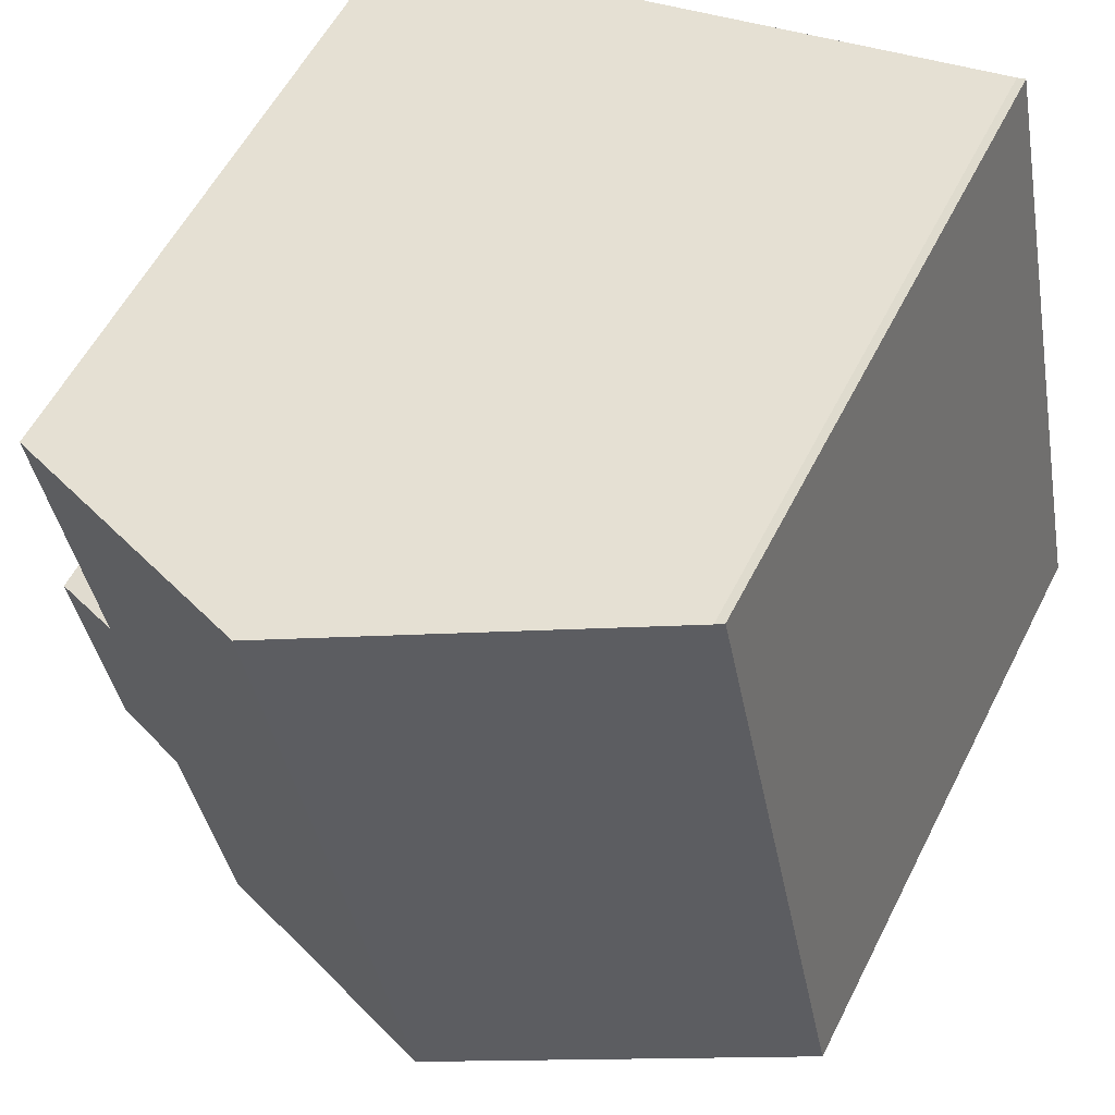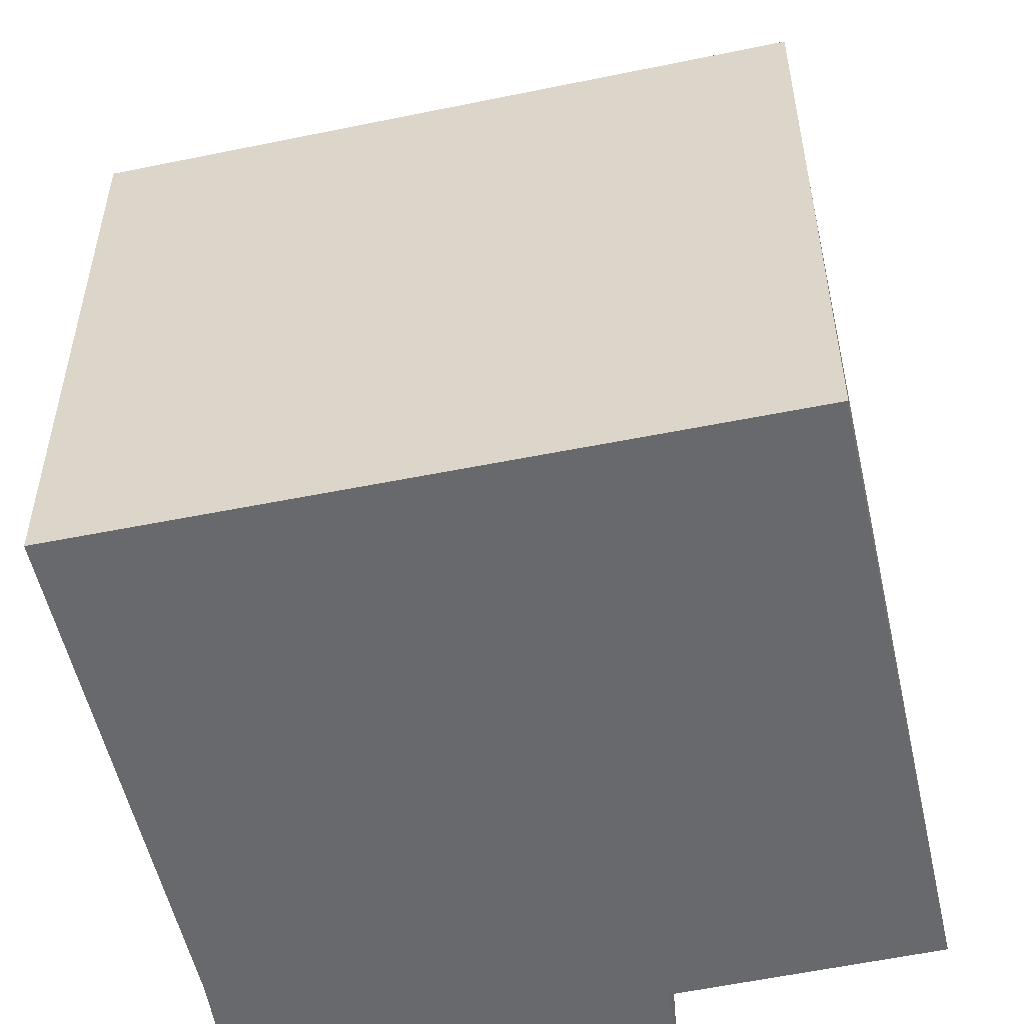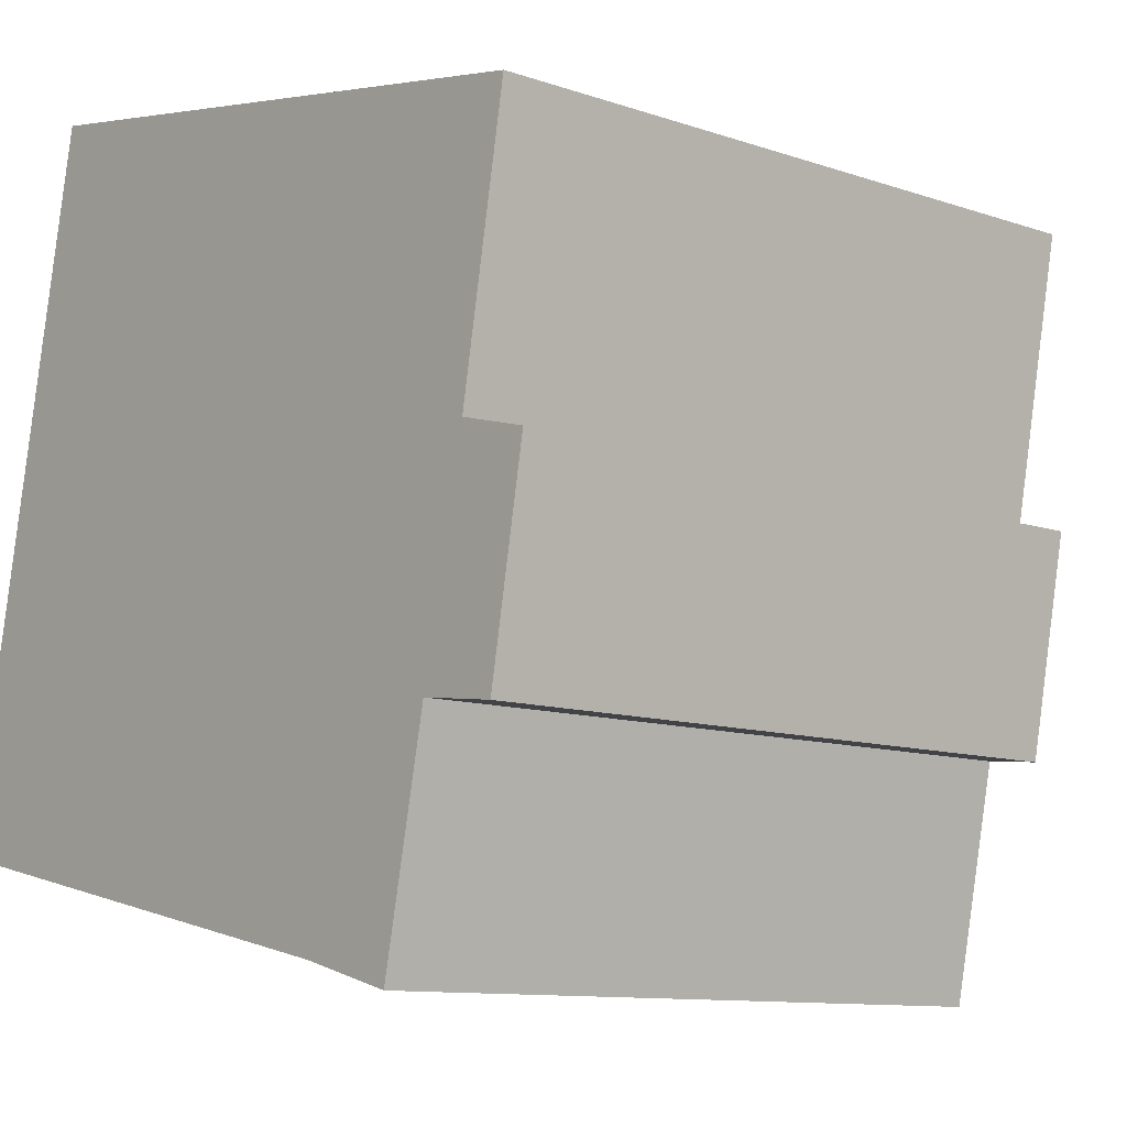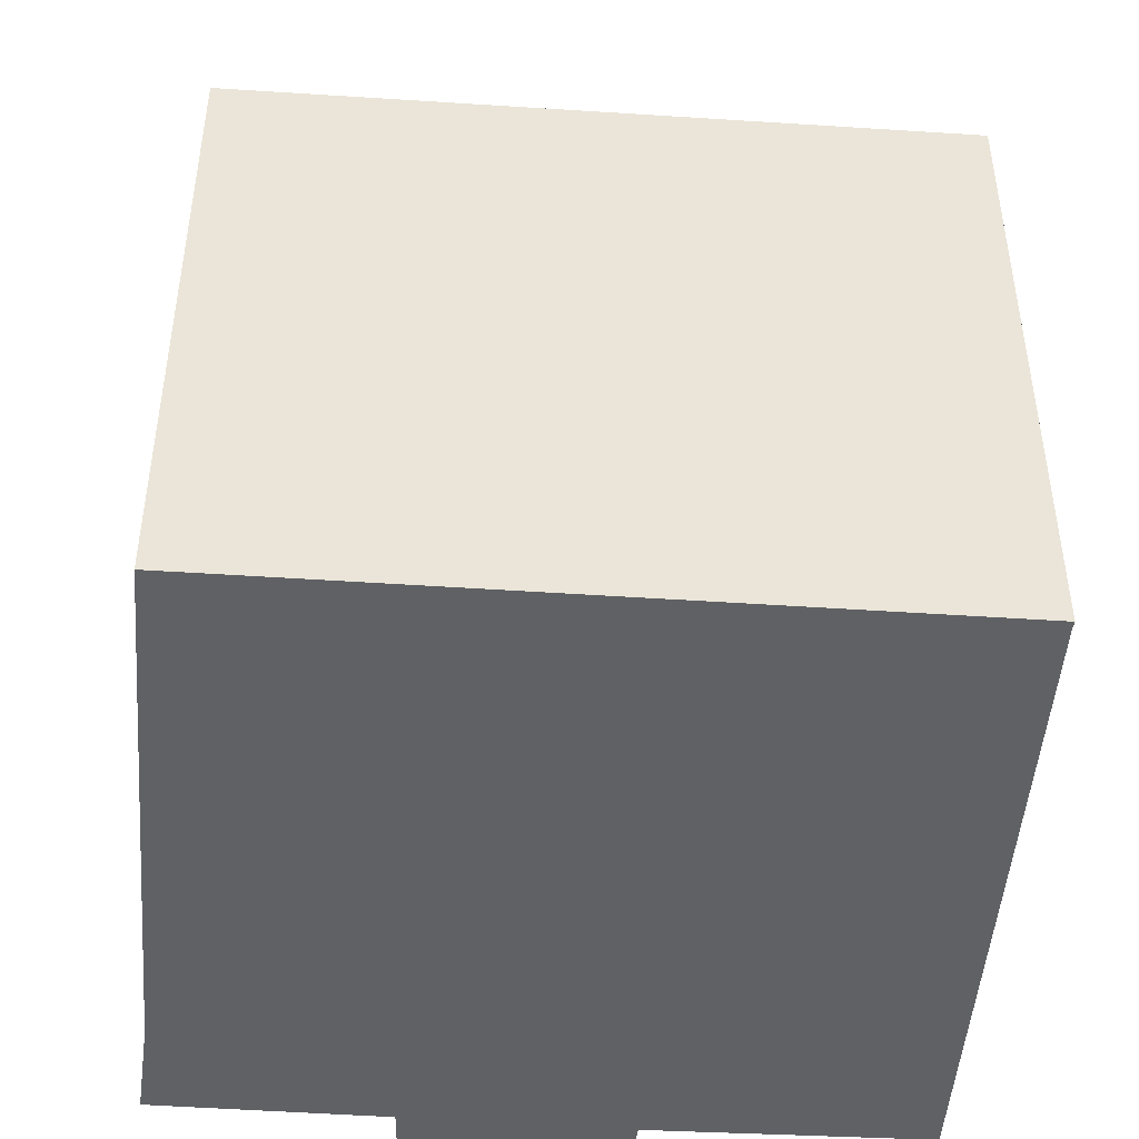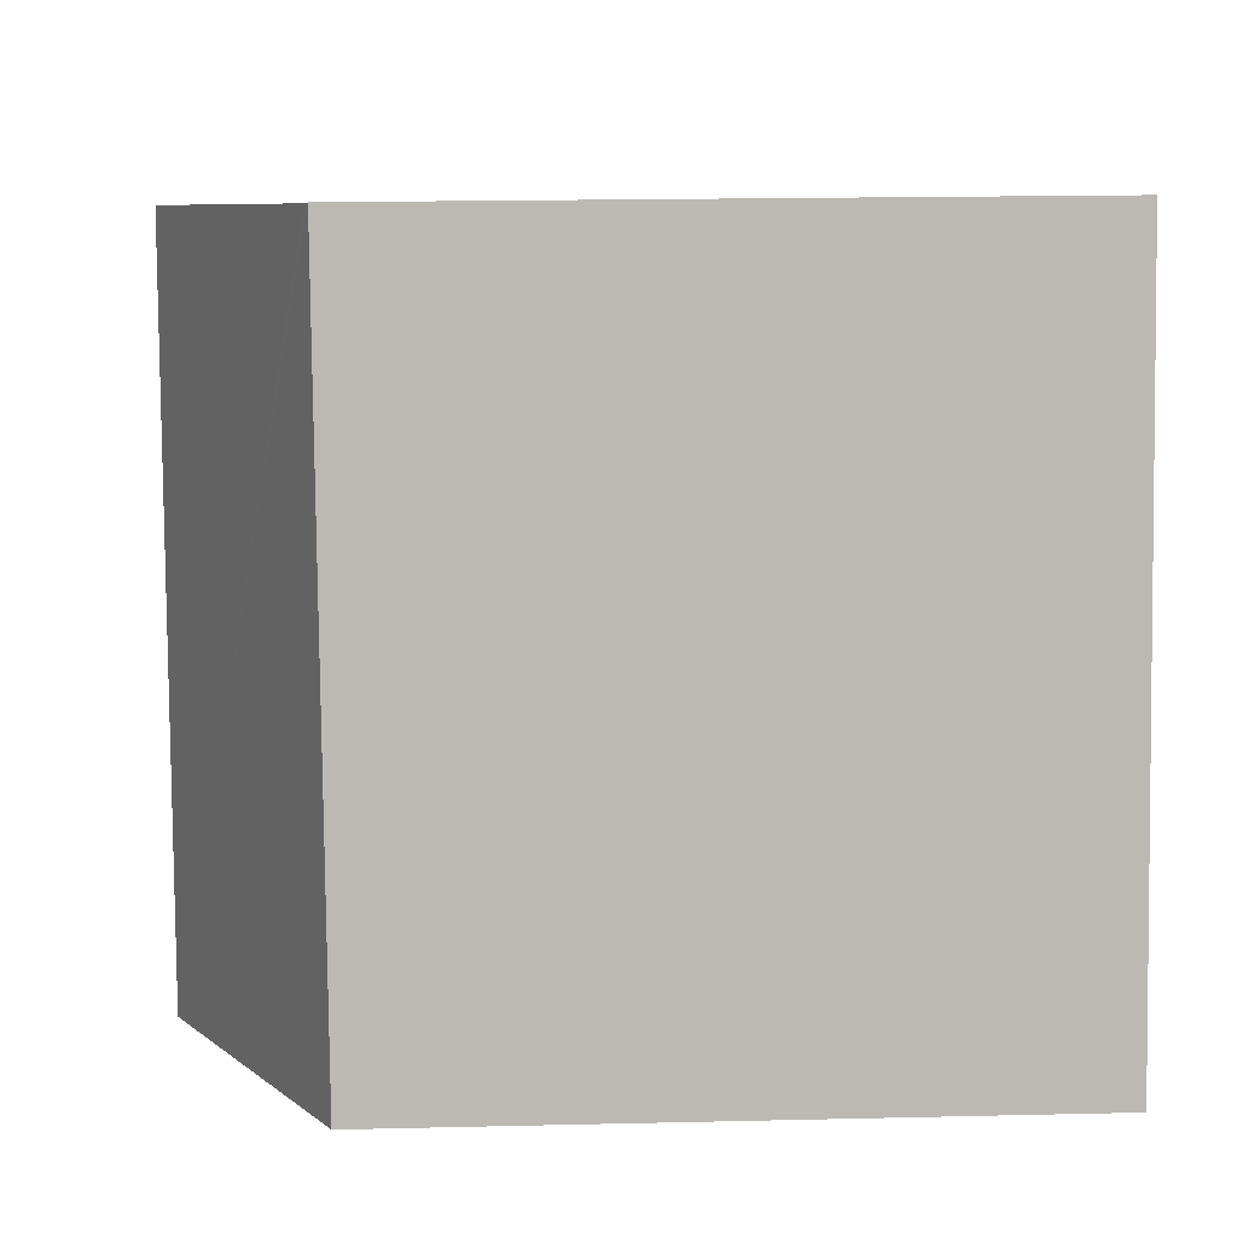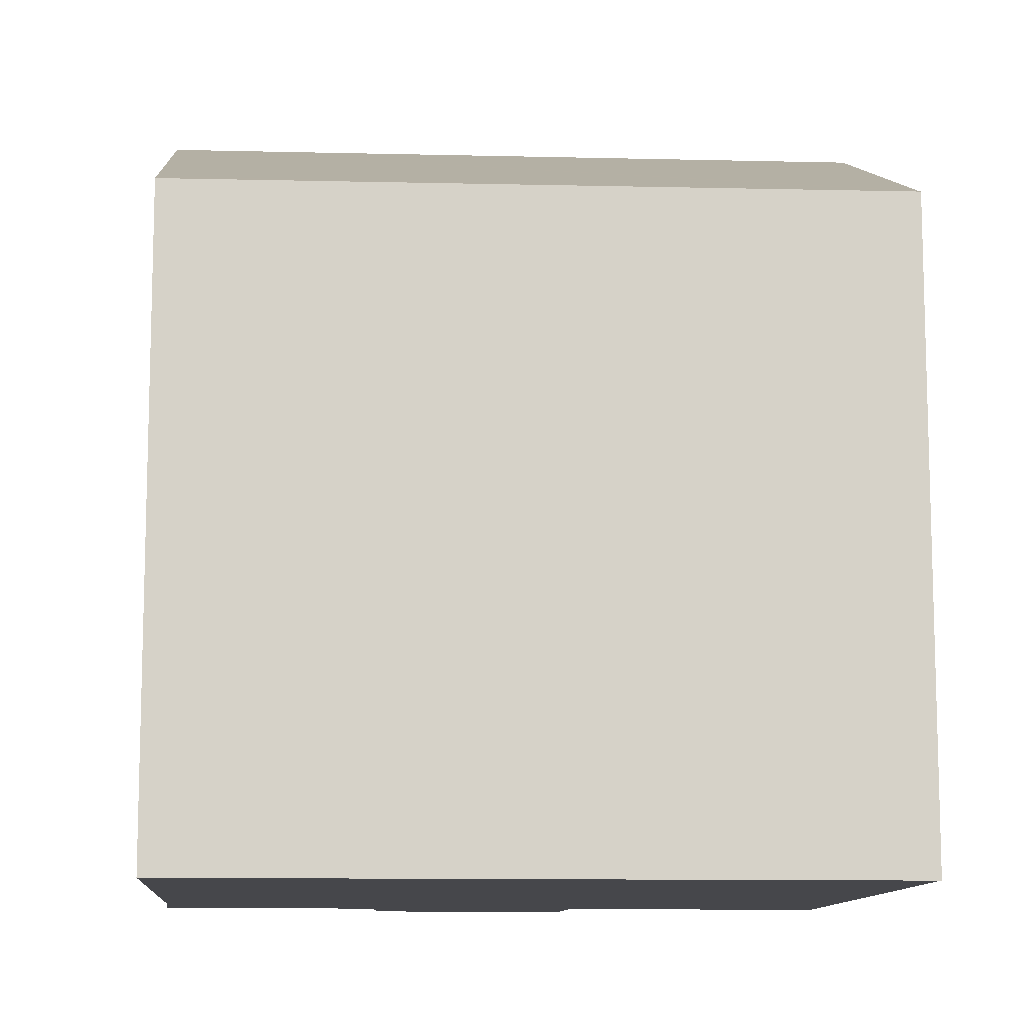
<metadata>
{"format":"obj","ext":"obj","renderer":"f3d","projection":"perspective","resolution":1024,"background":"white","views":[{"elev":56.6,"azim":-153.4,"up":"+Z"},{"elev":-52.8,"azim":-66.3,"up":"+Y"},{"elev":-10.5,"azim":49.1,"up":"+Z"},{"elev":-46.7,"azim":-83.0,"up":"+Y"},{"elev":18.4,"azim":-92.6,"up":"+Z"},{"elev":-10.8,"azim":-82.7,"up":"+Y"}]}
</metadata>
<code>
v  11.77 15.38 -2.478
v  14.99 14.42 1.777
v  13.99 14.45 -3.068
v  7.954 16.97 -1.675
v  10.82 16.97 13.47
v  15.98 14.37 6.435
v  17.58 13.7 5.999
v  17.02 14.39 12.16
v  12.58 16.24 13.13
v  17.04 14.39 12.27
v  16.77 13.69 1.551
v  3.019 13.73 14.99
v  0.393 13.82 -0.083
v  0 13.66 8.365e-16
v  3.2 13.81 14.94
v  3.492 13.93 14.88
v  17.04 -7.515e-16 12.27
v  15.98 -3.94e-16 6.435
v  17.02 -7.445e-16 12.16
v  17.58 -3.673e-16 5.999
v  16.77 -9.497e-17 1.551
v  13.99 1.879e-16 -3.068
v  14.99 -1.088e-16 1.777
v  3.2 -9.146e-16 14.94
v  3.019 -9.177e-16 14.99
v  3.492 -9.111e-16 14.88
v  12.58 -8.04e-16 13.13
v  10.82 -8.247e-16 13.47
v  11.77 1.517e-16 -2.478
v  0 0 0
v  7.954 1.026e-16 -1.675
v  0.393 5.082e-18 -0.083
g defaultobject
f 1 2 3
f 2 1 4
f 2 4 5
f 2 5 6
f 2 6 7
f 6 5 8
f 8 5 9
f 8 9 10
f 7 11 2
f 12 13 14
f 13 12 4
f 4 12 15
f 15 5 4
f 5 15 16
f 17 8 10
f 8 17 6
f 6 17 18
f 18 17 19
f 20 11 7
f 11 20 21
f 2 22 3
f 22 2 23
f 18 7 6
f 7 18 20
f 12 24 15
f 24 12 25
f 24 16 15
f 16 24 5
f 5 24 9
f 9 24 10
f 10 24 17
f 17 24 26
f 17 26 27
f 27 26 28
f 11 23 2
f 23 11 21
f 3 29 1
f 29 3 22
f 29 4 1
f 4 29 13
f 13 29 14
f 14 29 30
f 30 29 31
f 30 31 32
f 14 25 12
f 25 14 30
f 21 18 23
f 18 21 20
f 32 25 30
f 25 32 31
f 25 31 24
f 24 31 26
f 26 31 28
f 28 31 29
f 28 29 22
f 28 22 27
f 27 22 23
f 27 23 17
f 17 23 19
f 19 23 18

</code>
